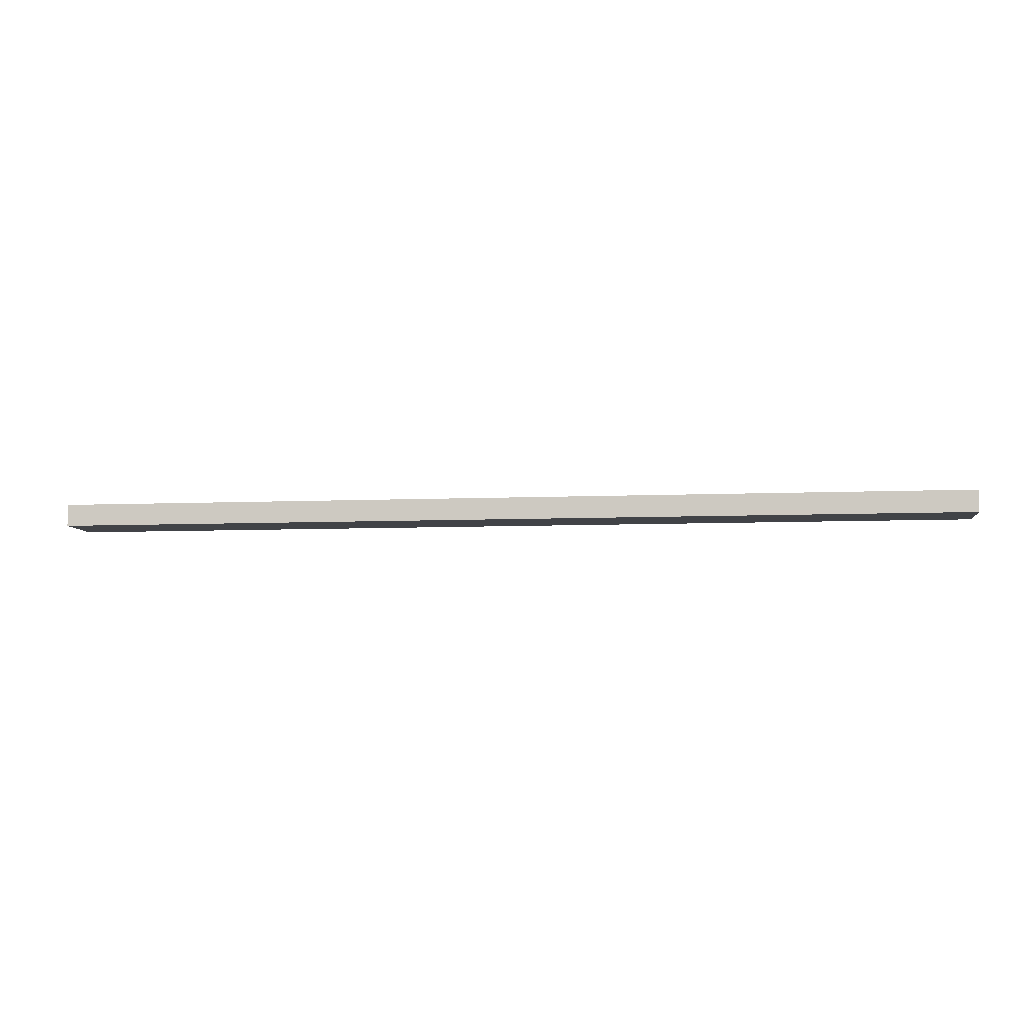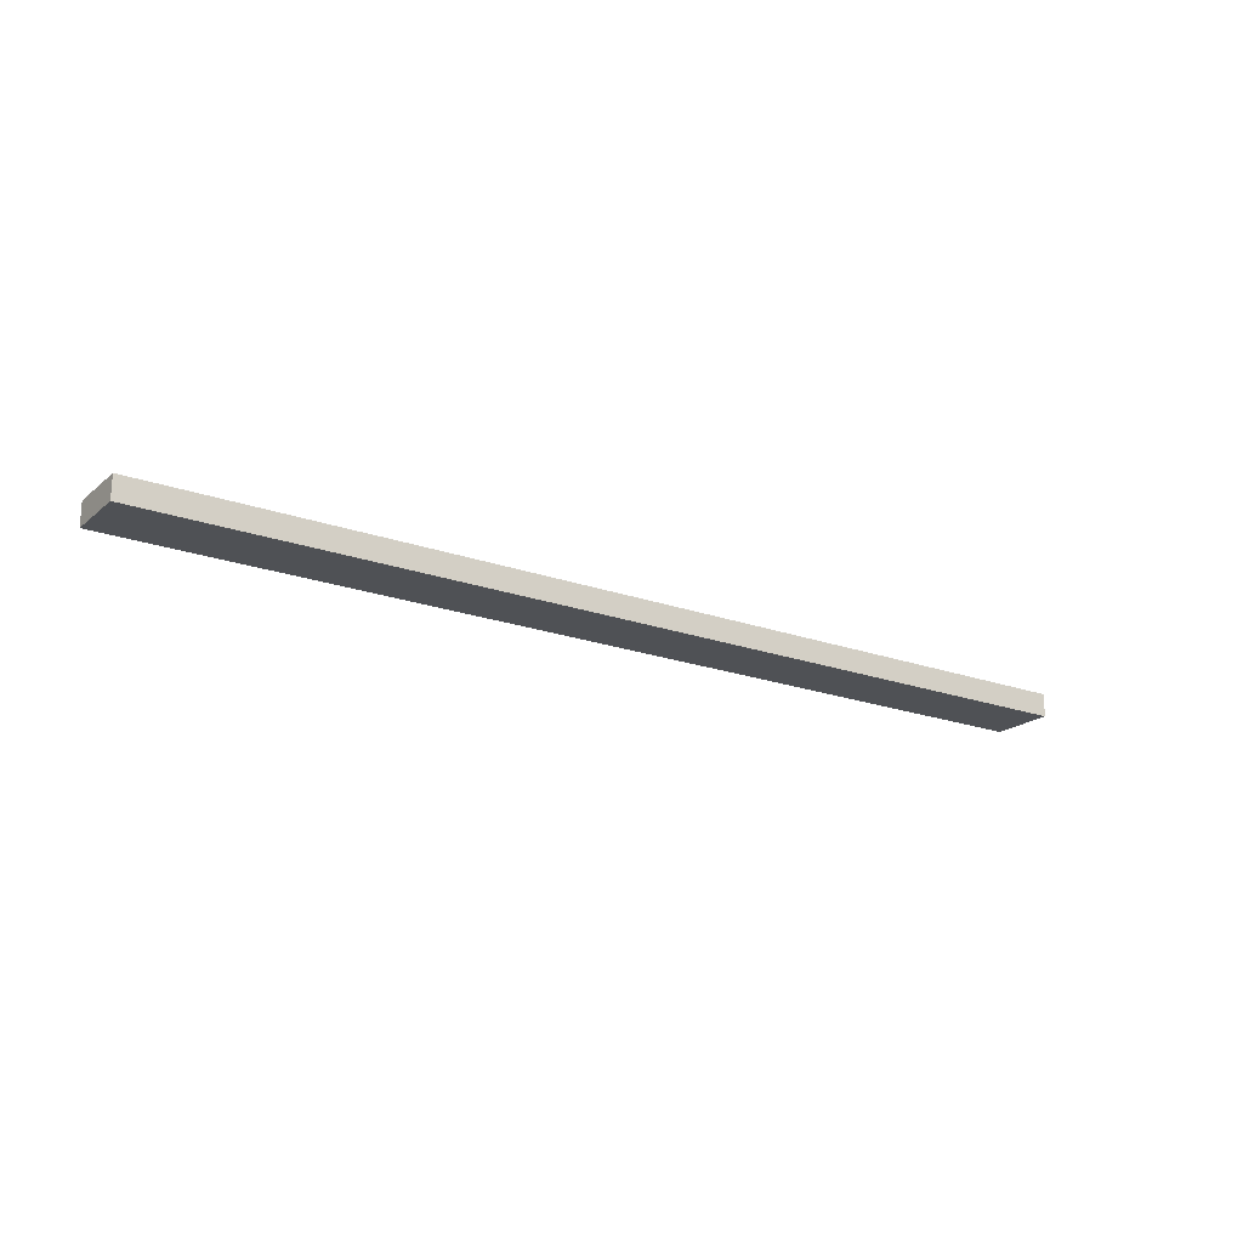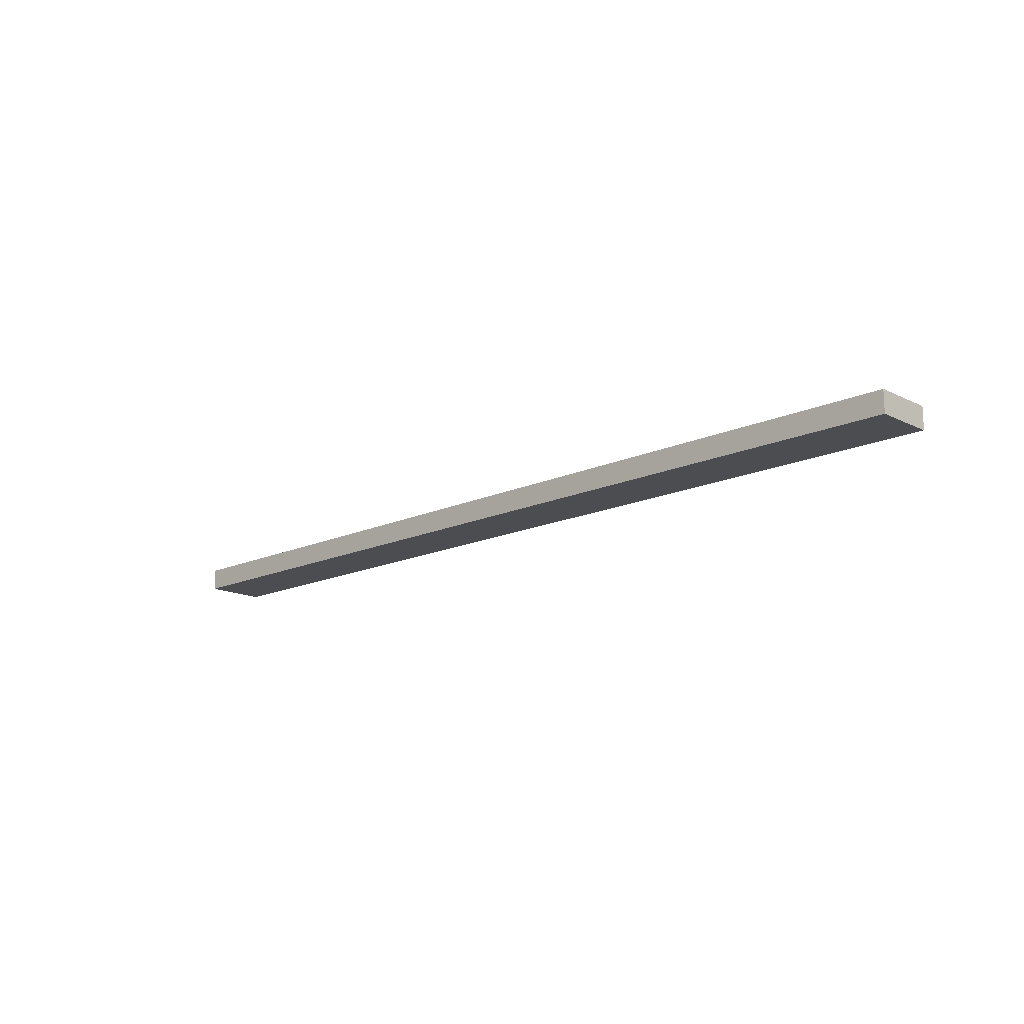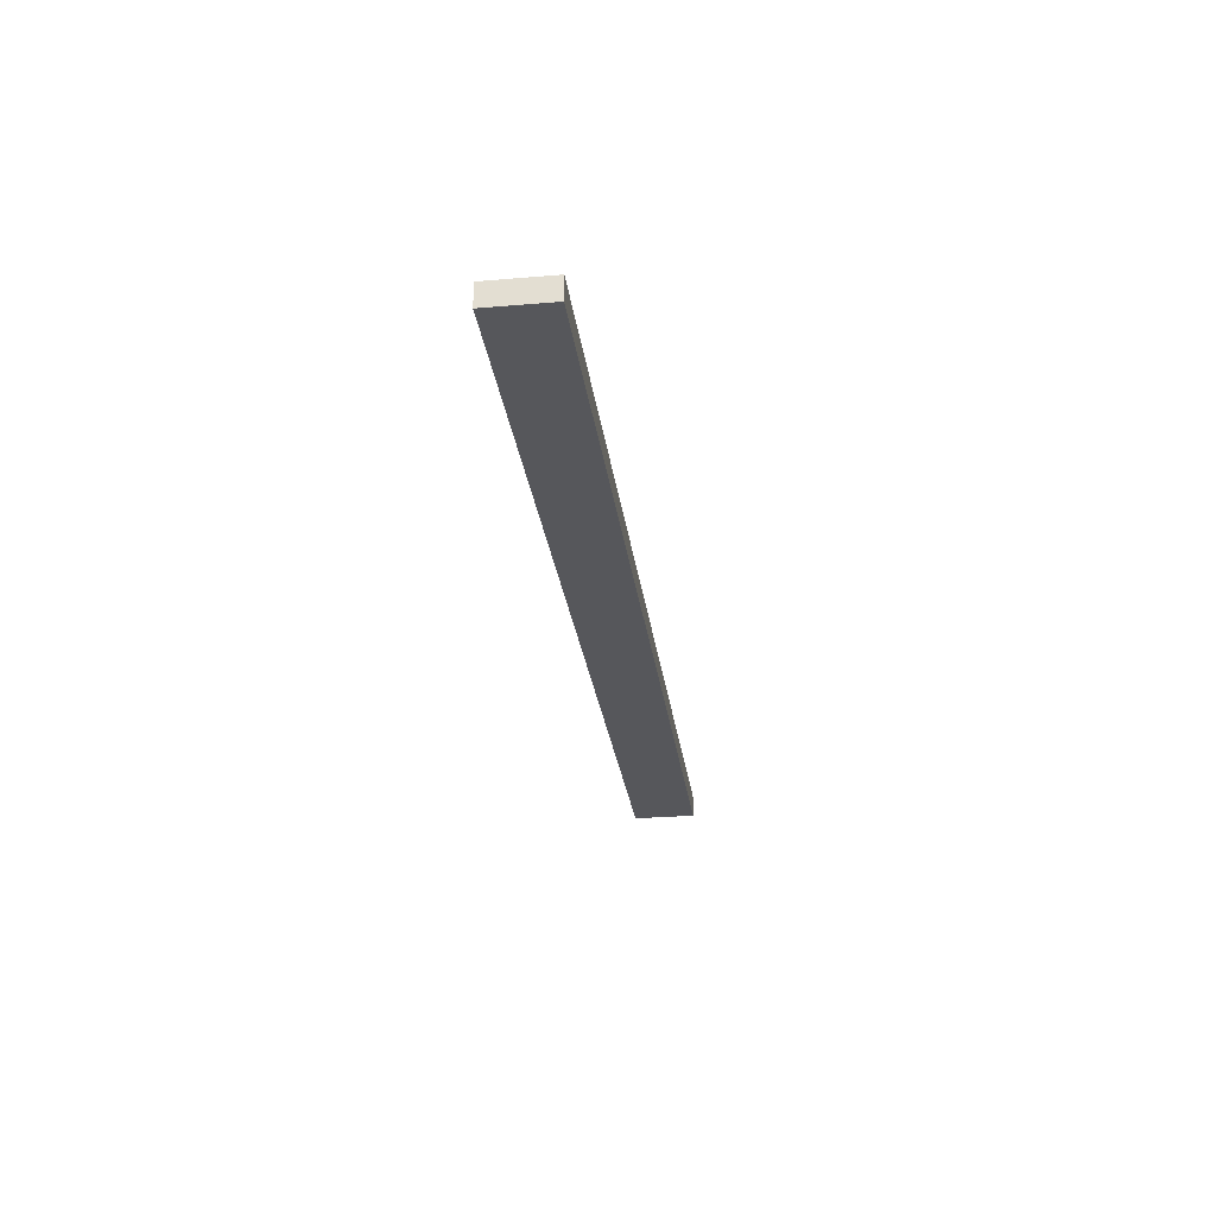
<metadata>
{"format":"obj","ext":"obj","renderer":"f3d","projection":"perspective","resolution":1024,"background":"white","views":[{"elev":-7.0,"azim":7.4,"up":"+Z"},{"elev":-19.9,"azim":-34.0,"up":"+Z"},{"elev":-15.6,"azim":44.1,"up":"+Z"},{"elev":-27.4,"azim":97.4,"up":"+Z"}]}
</metadata>
<code>
o VallaY7_Cube.009
v -14.64 -0.9708 -0.3478
v -14.64 0.9708 -0.3478
v 14.64 -0.9708 -0.3478
v 14.64 0.9708 -0.3478
v -14.64 -0.9708 0.3478
v -14.64 0.9708 0.3478
v 14.64 -0.9708 0.3478
v 14.64 0.9708 0.3478
f 1 2 4 3
f 3 4 8 7
f 7 8 6 5
f 5 6 2 1
f 3 7 5 1
f 8 4 2 6

</code>
